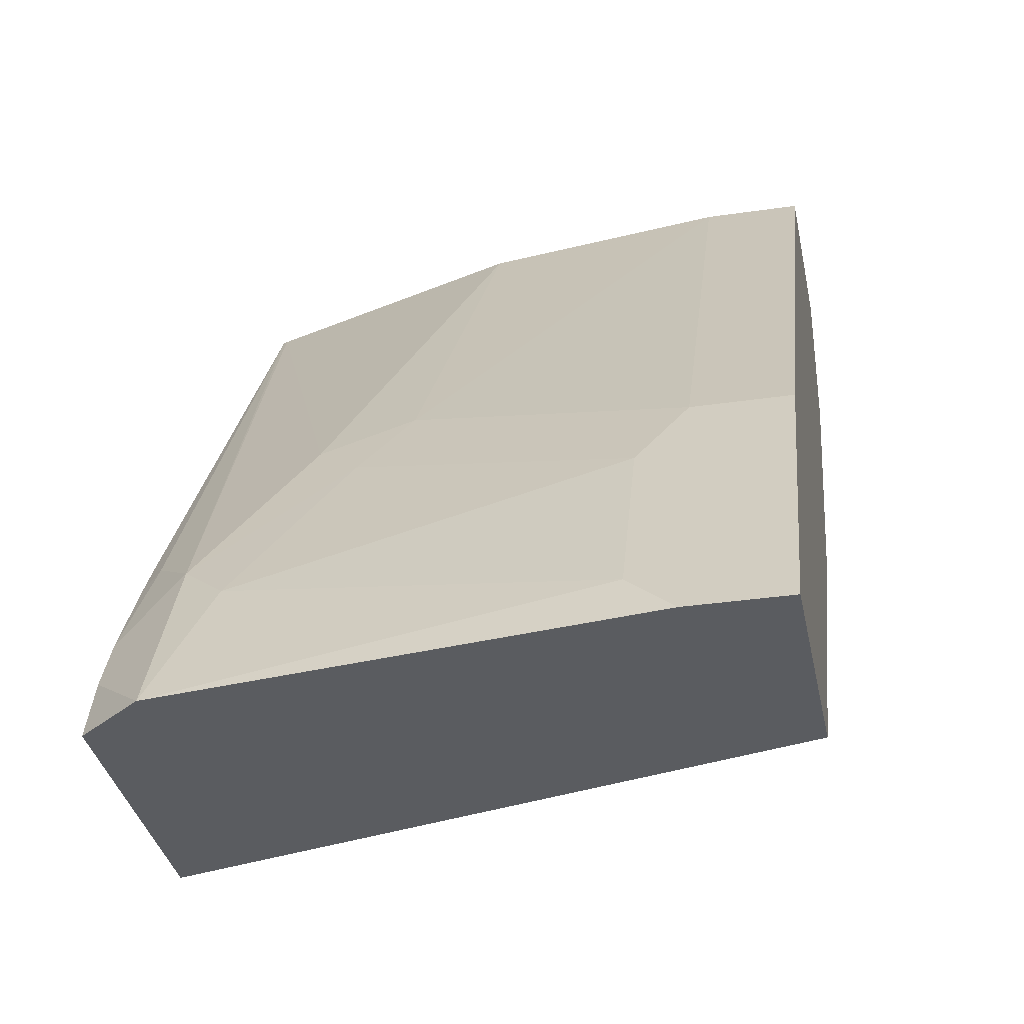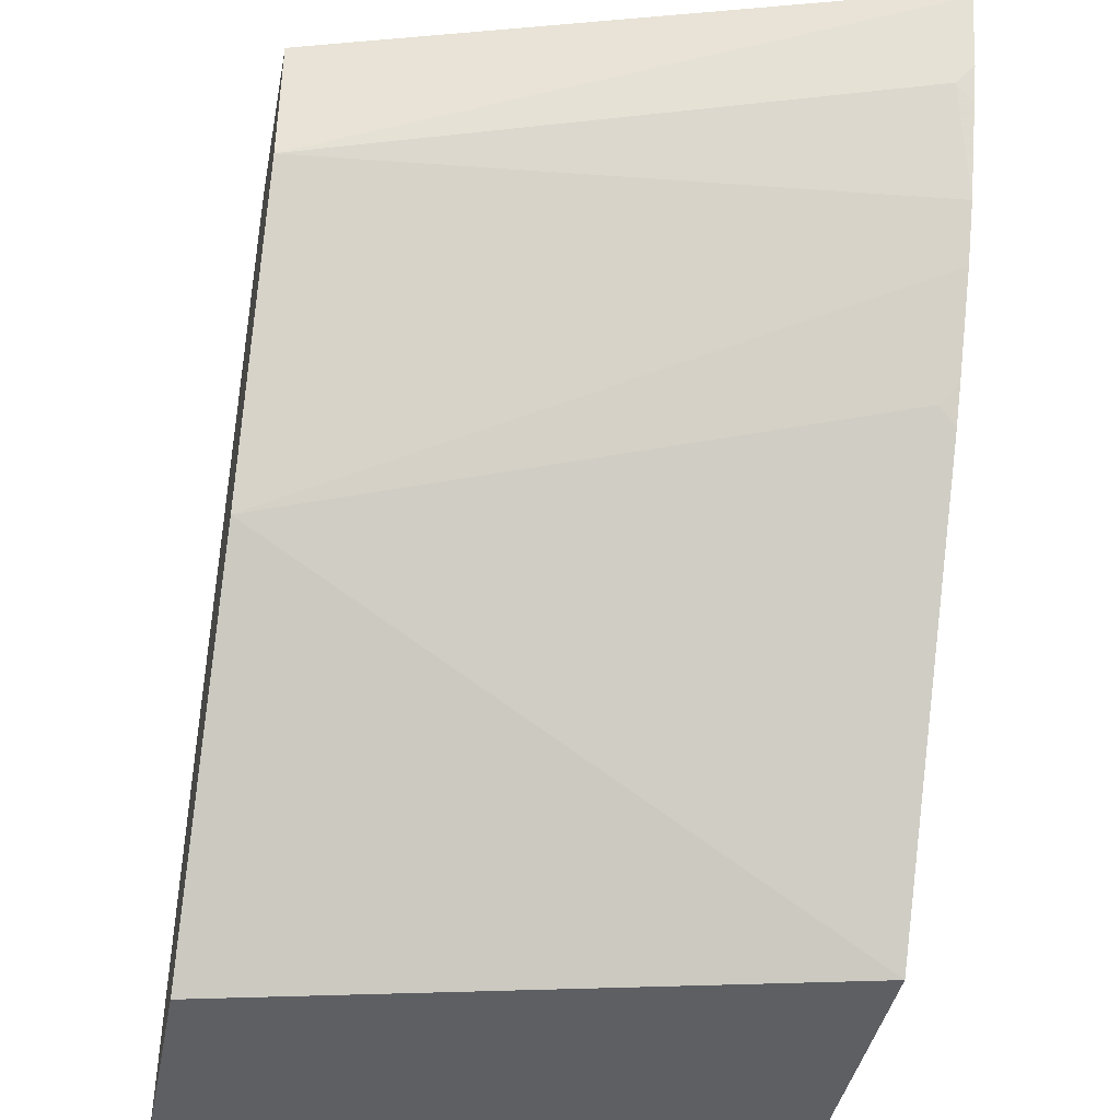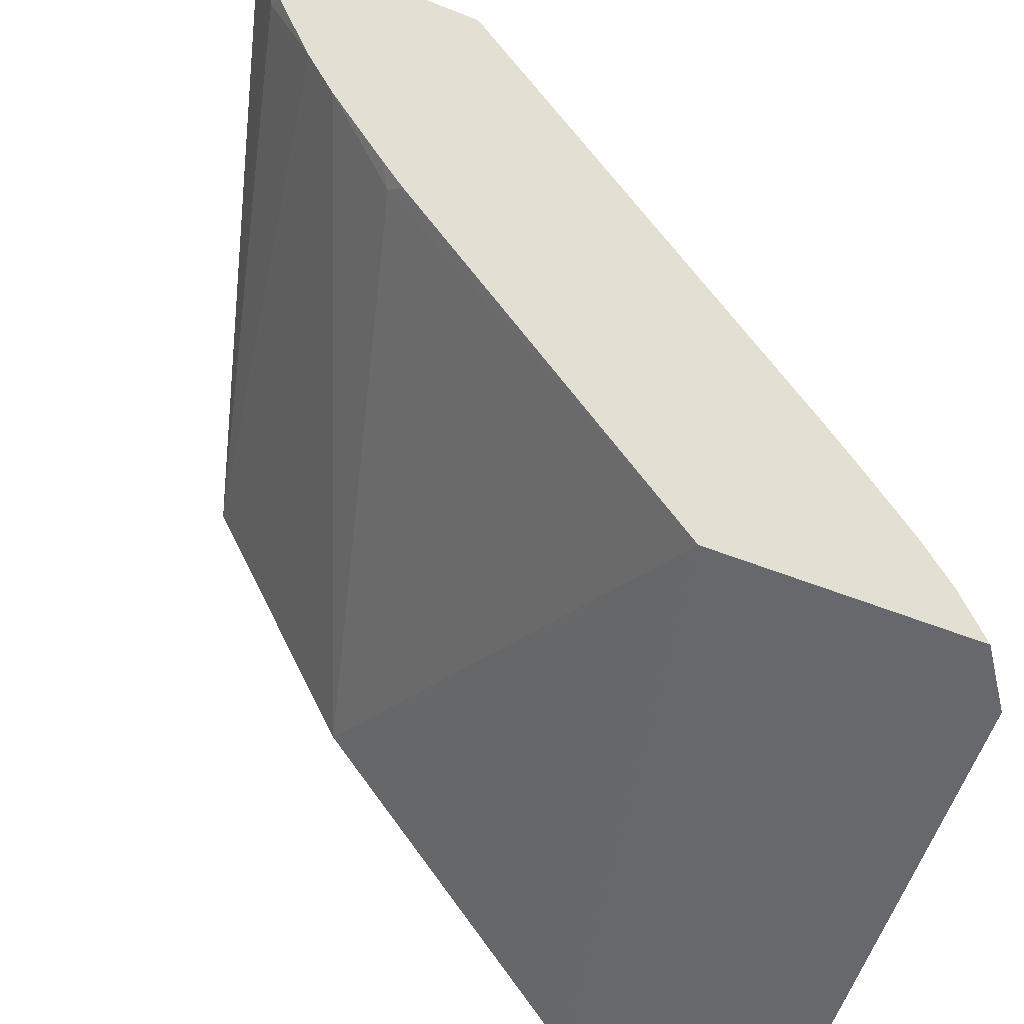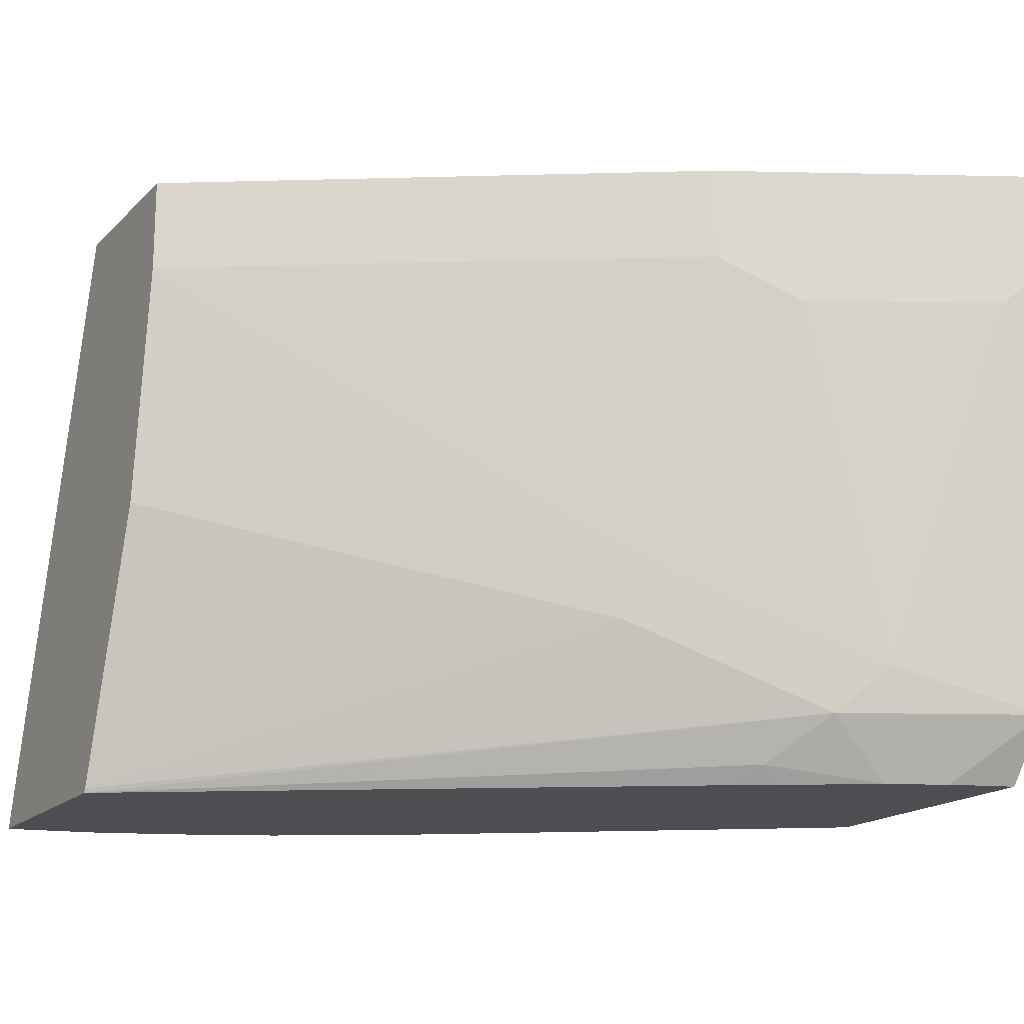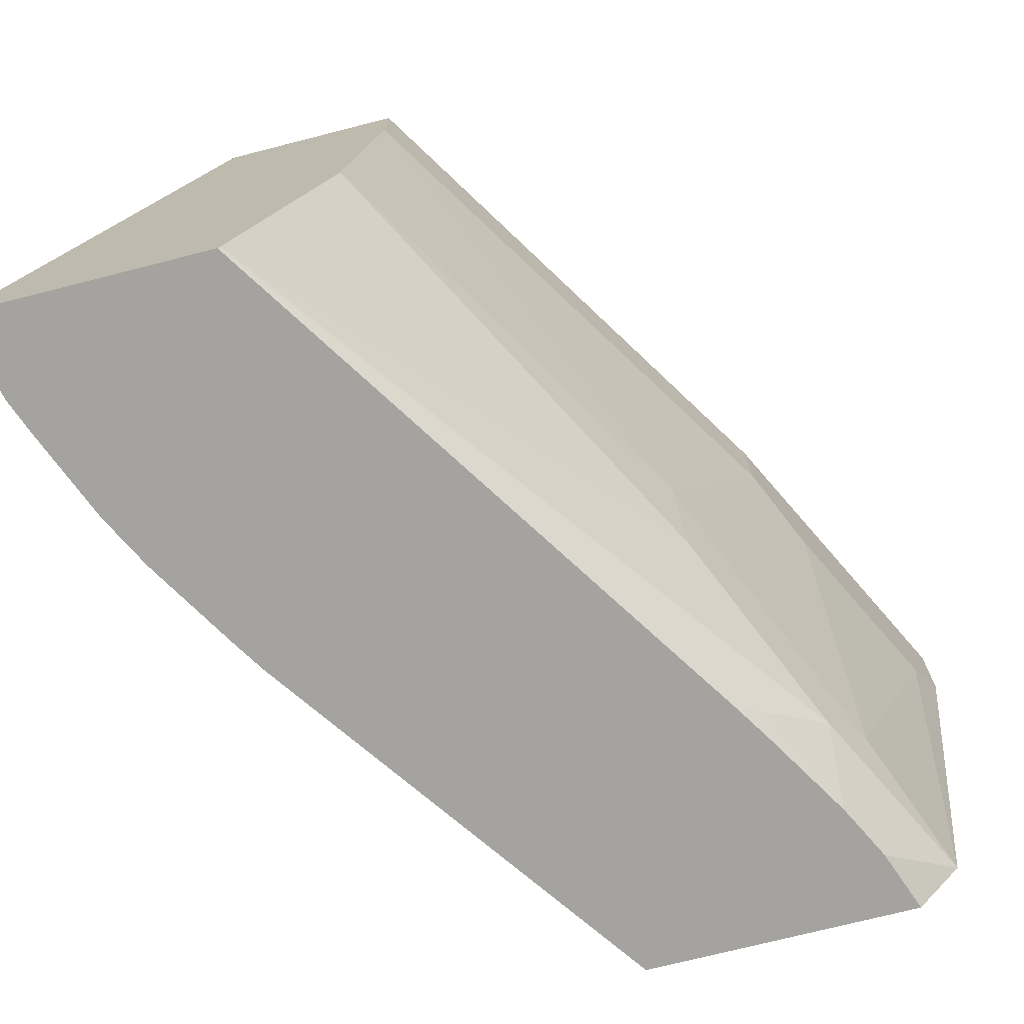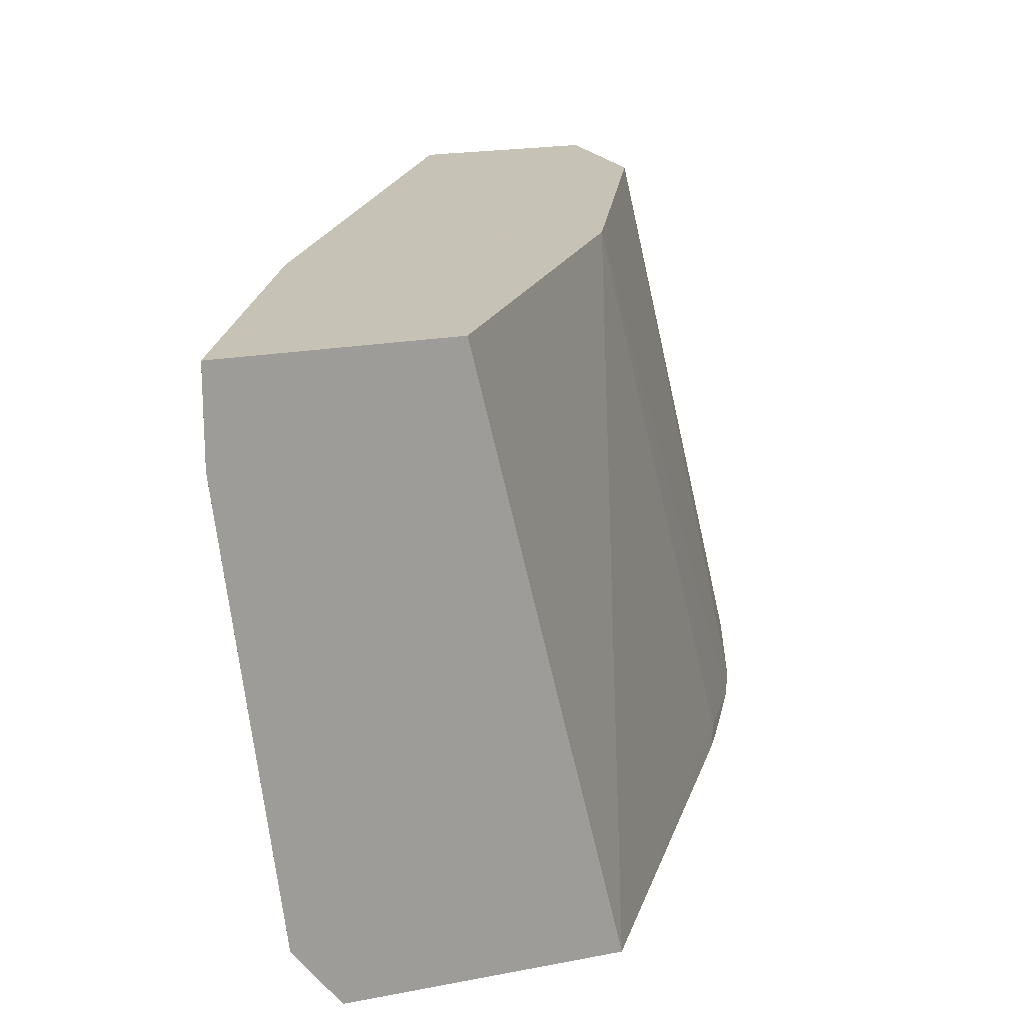
<metadata>
{"format":"obj","ext":"obj","renderer":"f3d","projection":"perspective","resolution":1024,"background":"white","views":[{"elev":-34.4,"azim":-78.8,"up":"+Y"},{"elev":-40.7,"azim":79.1,"up":"+Y"},{"elev":-52.5,"azim":156.9,"up":"+Y"},{"elev":-17.1,"azim":-119.1,"up":"+Z"},{"elev":-72.8,"azim":-165.7,"up":"+Z"},{"elev":19.1,"azim":-20.2,"up":"+Z"}]}
</metadata>
<code>
v -0.7642 0.2183 0.001248
v -0.7642 0.2184 0.001248
v -0.7642 0.2183 -0.03632
v -0.6732 0.2183 0.001248
v -0.7642 0.2184 -0.0364
v -0.7404 0.2661 0.001248
v -0.7187 0.3093 -0.05461
v -0.746 0.2183 -0.1819
v -0.6323 0.2183 -0.2184
v -0.6134 0.2184 -0.2435
v -0.5702 0.3518 0.001248
v -0.7551 0.2366 -0.05461
v -0.7415 0.2183 -0.2183
v -0.7282 0.2903 0.001248
v -0.7187 0.2729 -0.2001
v -0.704 0.3388 0.001248
v -0.7035 0.3397 -0.0364
v -0.6823 0.3457 -0.1638
v -0.6574 0.2183 -0.2435
v -0.5039 0.3751 -0.2435
v -0.5004 0.3821 -0.2365
v -0.4735 0.4255 -0.2435
v -0.4678 0.4367 -0.2435
v -0.558 0.376 0.001248
v -0.7226 0.2183 -0.2435
v -0.7051 0.2911 -0.2183
v -0.7079 0.2548 -0.2435
v -0.7134 0.2436 -0.2435
v -0.7035 0.3397 0.001248
v -0.6672 0.376 -0.1455
v -0.5823 0.5329 -0.0364
v -0.6687 0.3639 -0.1819
v -0.4951 0.3891 -0.2435
v -0.4622 0.4479 -0.2435
v -0.5216 0.4488 0.001248
v -0.5328 0.5329 -0.2418
v -0.532 0.5329 -0.2435
v -0.6823 0.3093 -0.2365
v -0.7023 0.2659 -0.2435
v -0.5823 0.5329 0.001248
v -0.5692 0.5329 -0.1326
v -0.4476 0.4843 -0.2435
v -0.4458 0.4913 -0.2365
v -0.5095 0.4731 0.001248
v -0.4349 0.5329 -0.2435
v -0.6718 0.3163 -0.2435
v -0.6806 0.3023 -0.2435
v -0.5095 0.5329 0.001248
v -0.4423 0.4983 -0.2435
v -0.4349 0.5291 -0.2435
f 16 29 17
f 20 33 21
f 18 32 26
f 18 30 32
f 17 31 30
f 17 40 31
f 21 33 22
f 17 29 40
f 17 30 18
f 15 18 26
f 12 15 13
f 13 27 28
f 13 26 27
f 13 15 26
f 11 23 24
f 11 22 23
f 11 21 22
f 10 21 11
f 10 20 21
f 23 34 24
f 13 28 25
f 24 34 35
f 10 33 20
f 26 36 37
f 44 50 45
f 44 49 50
f 43 49 44
f 42 49 43
f 38 47 39
f 38 46 47
f 37 46 38
f 34 44 35
f 34 43 44
f 34 42 43
f 32 41 36
f 31 36 41
f 31 37 36
f 31 45 37
f 31 48 45
f 31 40 48
f 30 41 32
f 30 31 41
f 26 39 27
f 26 38 39
f 44 45 48
f 26 32 36
f 10 22 33
f 26 37 38
f 10 34 23
f 2 7 5
f 2 6 7
f 1 6 2
f 1 14 6
f 1 16 14
f 1 29 16
f 1 40 29
f 1 48 40
f 1 44 48
f 1 35 44
f 1 24 35
f 1 11 24
f 1 4 11
f 1 9 4
f 1 19 9
f 1 25 19
f 1 13 25
f 1 3 8
f 1 5 3
f 1 2 5
f 10 23 22
f 3 5 8
f 4 9 10
f 1 8 13
f 5 12 13
f 4 10 11
f 10 42 34
f 10 49 42
f 10 45 50
f 10 37 45
f 10 46 37
f 10 47 46
f 10 39 47
f 10 27 39
f 10 28 27
f 10 50 49
f 10 19 25
f 10 25 28
f 5 7 12
f 7 15 12
f 7 14 16
f 6 14 7
f 7 17 18
f 7 18 15
f 9 19 10
f 7 16 17
f 5 13 8

</code>
